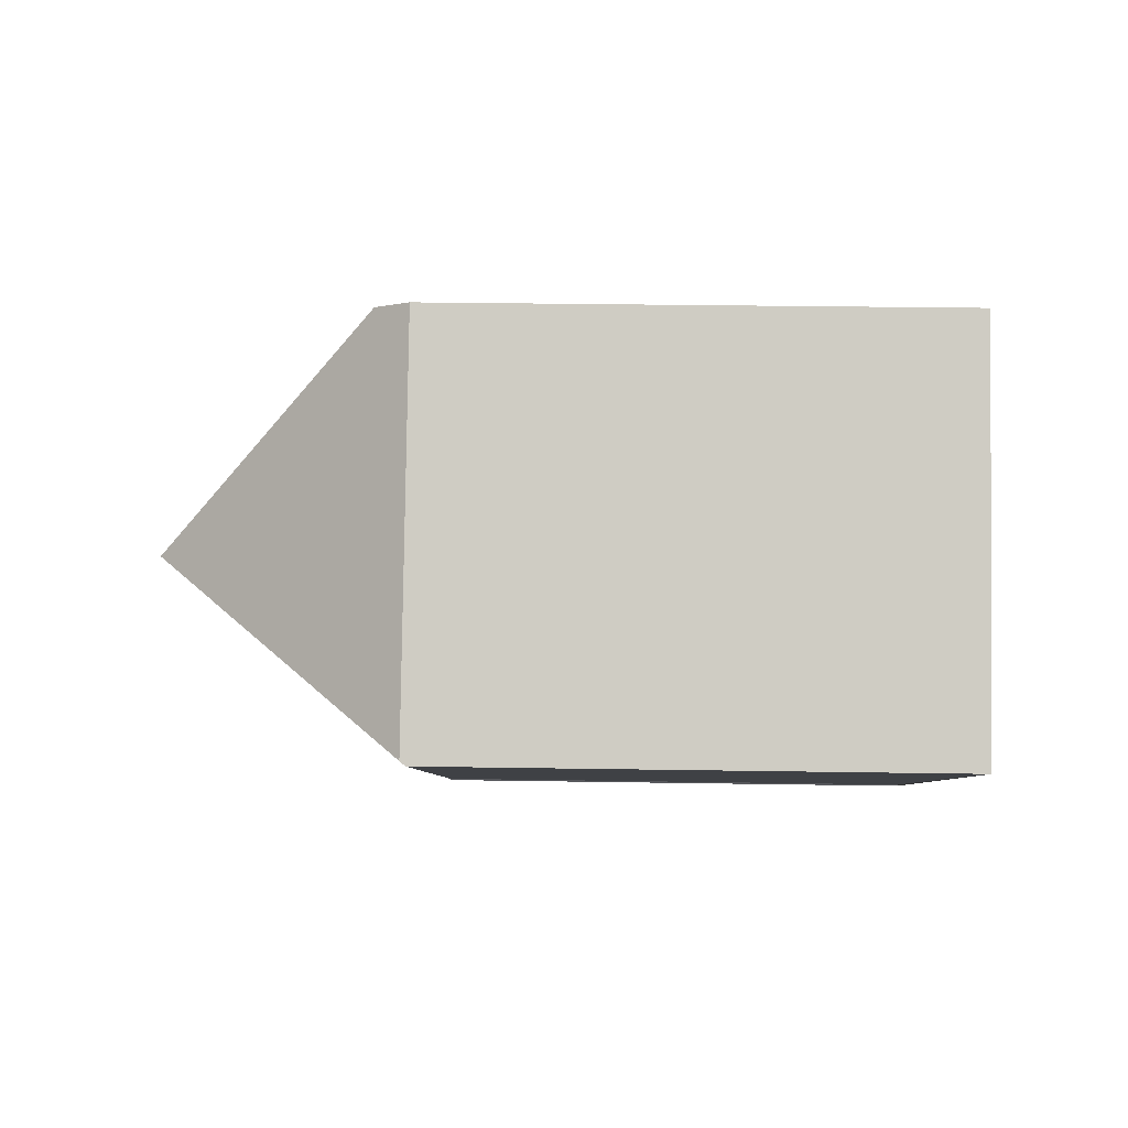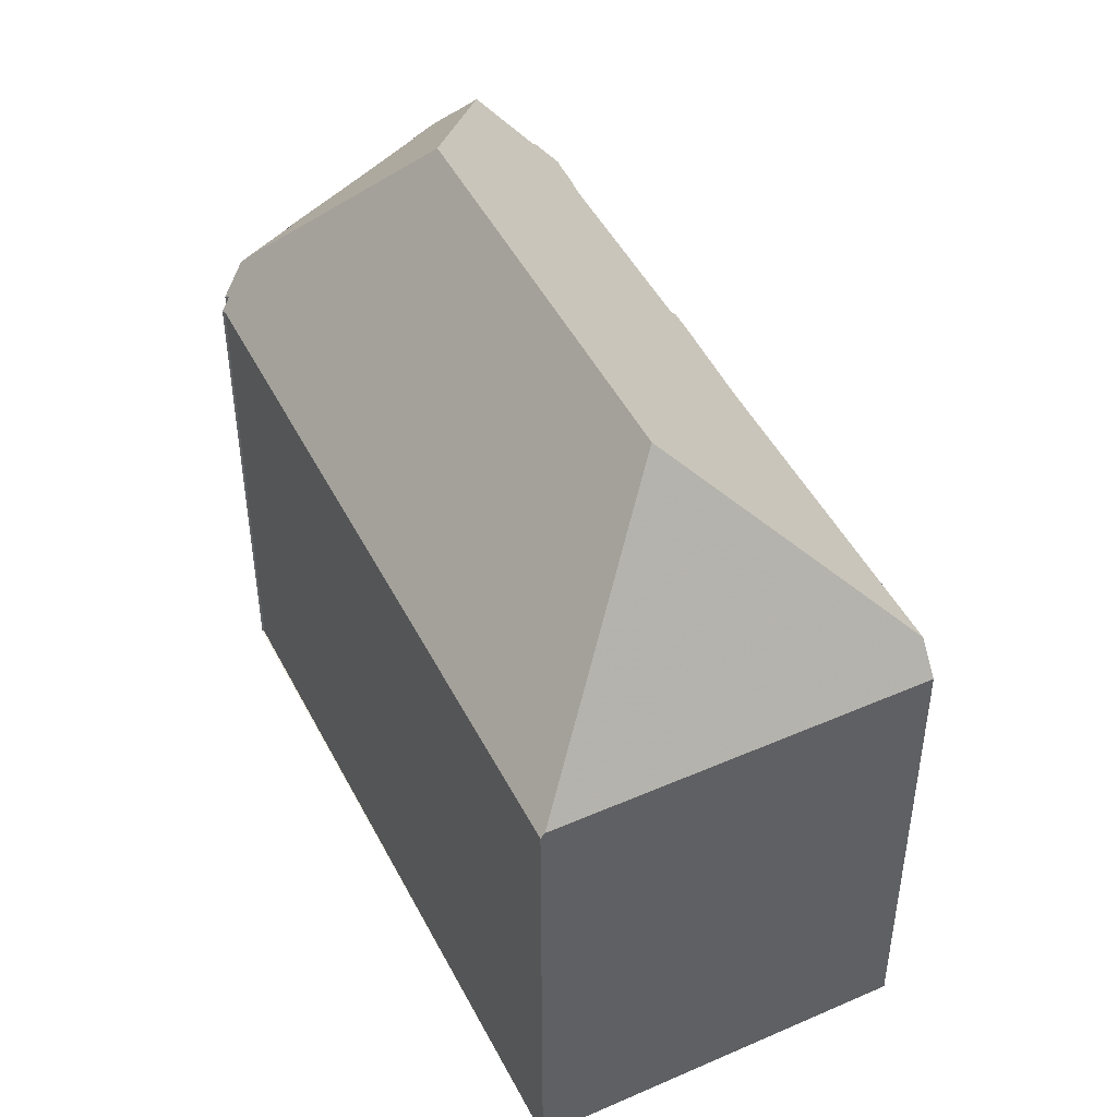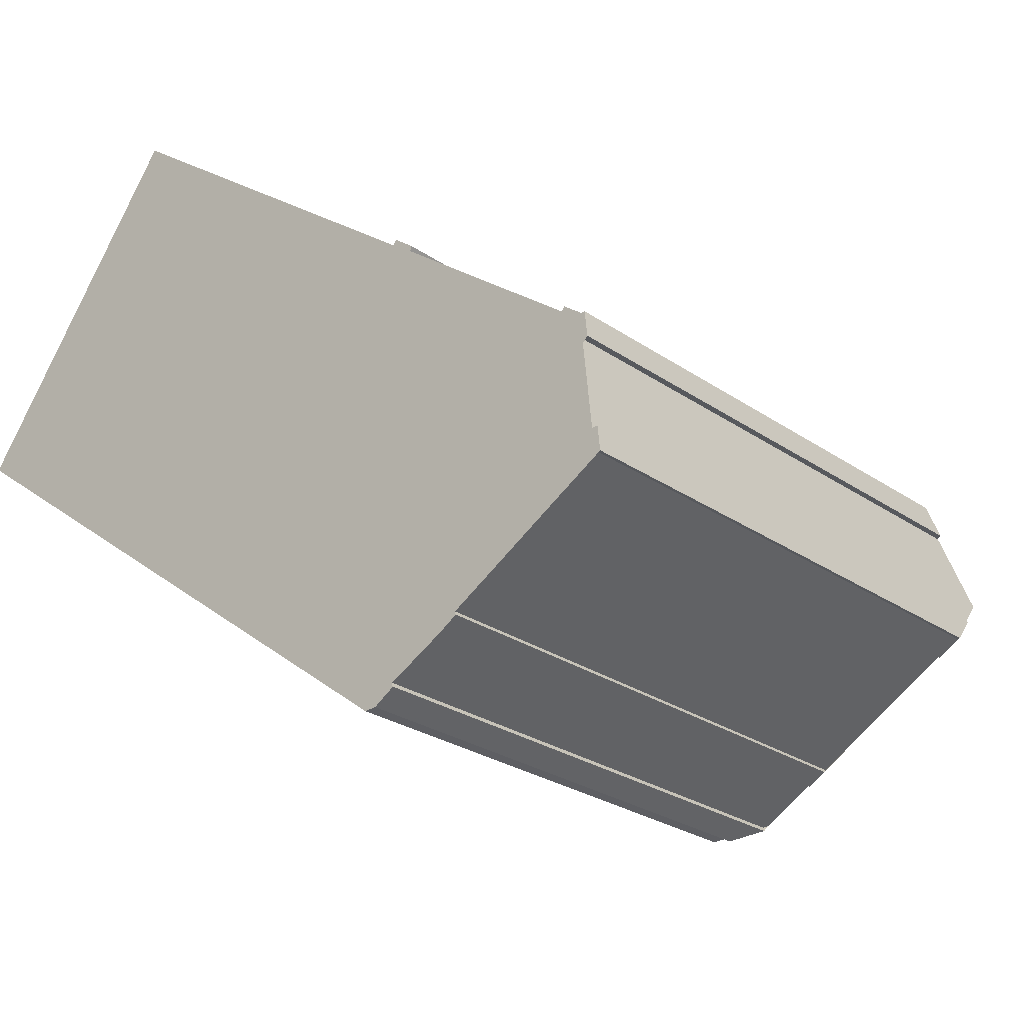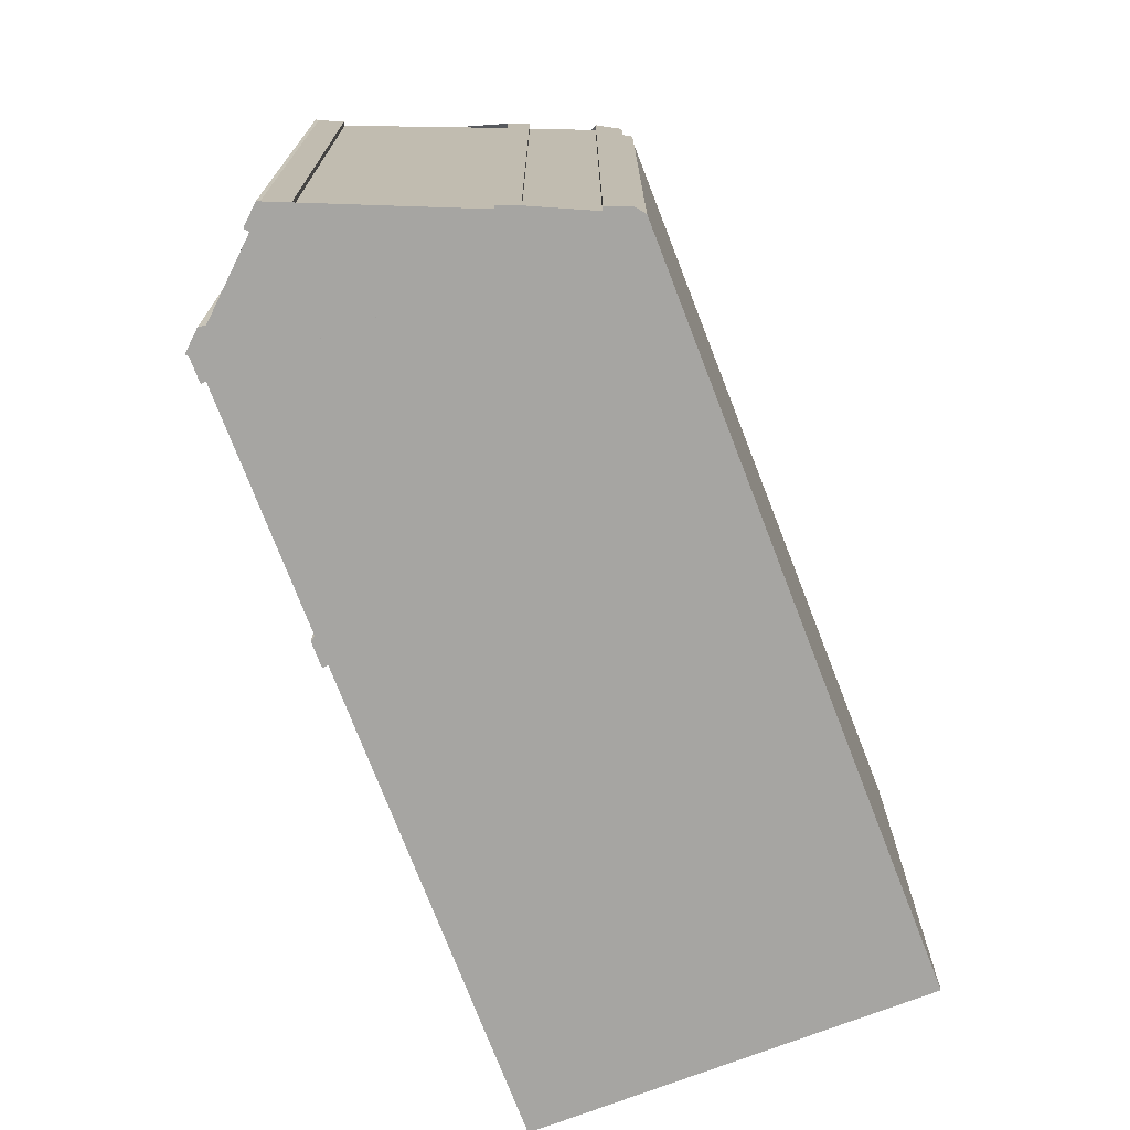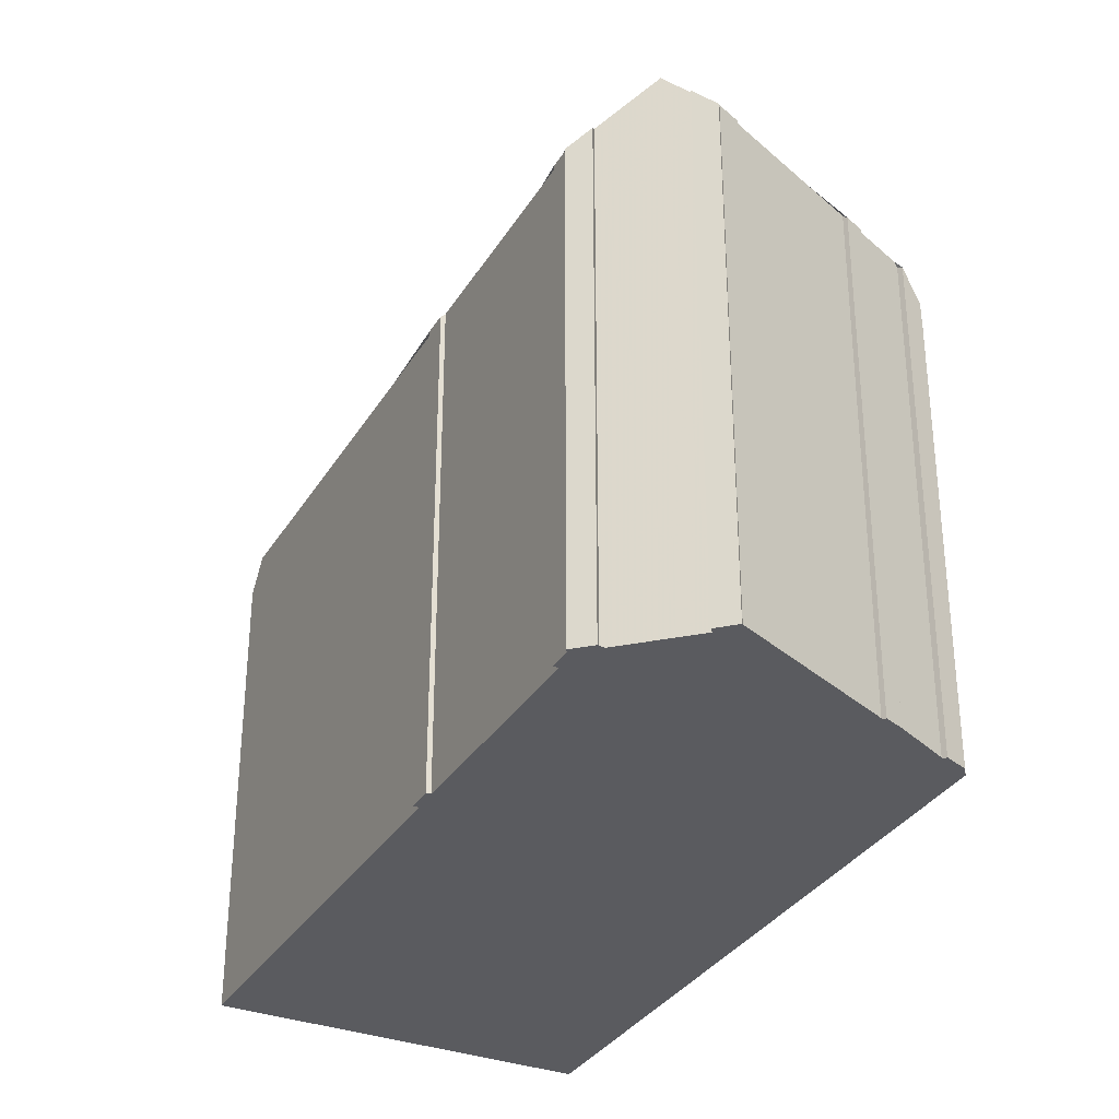
<metadata>
{"format":"obj","ext":"obj","renderer":"f3d","projection":"perspective","resolution":1024,"background":"white","views":[{"elev":31.1,"azim":91.3,"up":"+Y"},{"elev":47.2,"azim":100.3,"up":"+Z"},{"elev":-26.0,"azim":-137.5,"up":"+Y"},{"elev":-73.6,"azim":-32.3,"up":"+Z"},{"elev":-33.3,"azim":-80.4,"up":"+Z"}]}
</metadata>
<code>
v -15.53 95.17 1.31
v -15.58 95.23 1.23
v -15.86 95.02 1.235
v -15.82 94.97 1.305
v -18.46 92.98 1.349
v -18.5 93.04 1.279
v -18.77 92.84 1.284
v -18.82 92.84 1.25
v -18.86 92.49 1.511
v -18.78 92.48 1.564
v -7.062 94.76 0.7319
v -15.67 88.94 1.39
v -15.71 88.88 1.354
v -15.42 88.69 0.9454
v -15.38 88.76 0.9852
v -15.25 88.68 0.8124
v -15.22 88.73 0.8366
v -10.29 99.09 0.7873
v -18.91 91.24 1.848
v -18.99 91.24 1.817
v -19.03 90.9 1.511
v -18.99 90.9 1.527
v -18.68 90.71 1.512
v -18.65 90.77 1.58
v -16.71 89.57 1.492
v -16.75 89.51 1.423
v -16.49 89.35 1.412
v -16.45 89.42 1.489
v -10.52 95.45 4.023
v -10.55 98.9 1.232
v -15.36 91.86 4.072
v -18.87 91.63 2.2
v -18.85 92.6 1.428
v -10.55 98.83 1.289
v -10.55 98.9 1.232
v -18.87 91.63 2.2
v -7.097 94.81 0.8049
v -10.52 95.45 4.023
v -15.36 91.86 4.072
v -15.72 88.97 1.456
v -15.39 91.65 3.878
v -10.36 95.42 3.87
v -7.736 94.26 0.7405
v -9.284 95.22 2.859
v -7.495 94.88 1.178
v -7.283 94.6 0.7347
v -10.52 95.45 4.023
v -7.097 94.81 0.8049
v -15.72 88.97 1.456
v -15.36 91.86 4.072
v -10.55 98.83 1.289
v -10.26 99.05 0.7875
v -17.5 90.06 1.528
v -15.39 91.65 3.878
v -10.36 95.42 3.87
v -8.562 96.77 0.7969
v -12.62 97.28 1.324
v -12.67 97.31 1.265
v -10.53 95.99 3.59
v -10.02 95.68 3.293
v -10.53 95.99 3.59
v -9.284 95.22 2.859
v -15.26 88.69 0.8293
v -15.23 88.71 0.8292
v -14.57 89.21 0.8282
v -7.792 94.3 0.8171
v -7.322 94.65 0.8163
v -7.109 94.81 0.816
v -7.109 94.81 0.816
v -7.103 94.82 0.8049
v -10.51 98.93 1.162
v -10.48 98.88 1.162
v -8.781 96.61 1.171
v -7.495 94.88 1.178
v -14.01 96.23 1.347
v -14.07 96.27 1.287
v -11.42 94.63 3.872
v -11.54 94.7 4.033
v -11.54 94.7 4.033
v -9.186 93.25 0.8194
v -9.141 93.22 0.7586
v -10.4 95.43 3.909
v -10.76 92.07 0.8219
v -10.54 94.09 2.677
v -10.4 95.43 3.909
v -10.41 95.39 3.87
v -10.09 98.37 1.164
v -10.05 98.77 0.7887
v -10.76 92.03 0.7793
v -10.36 95.88 3.488
v -16.52 94.35 1.389
v -16.59 94.39 1.317
v -13.92 92.75 3.876
v -14.06 92.83 4.059
v -14.06 92.83 4.059
v -11.69 91.37 0.8235
v -11.67 91.36 0.791
v -18.72 92.7 1.426
v -18.7 92.89 1.282
v -18.91 90.85 1.523
v -18.83 91.63 2.221
v -18.83 91.63 2.221
v -15.47 91.02 3.31
v -13.65 89.9 0.8267
v -18.48 92.88 1.422
v -18.61 92.96 1.281
v -15.88 91.28 3.329
v -16.69 91.77 3.366
v -16.69 91.77 3.366
v -13.64 89.89 0.8163
v -15.47 91.02 3.31
v -18.9 90.95 1.611
v -19.02 91.02 1.616
v -15.72 88.98 1.465
v -15.25 88.7 0.8293
v -17.49 90.07 1.546
v -15.24 88.69 0.8153
v -15.72 88.98 1.465
v -17.2 92.09 2.805
v -16.95 91.76 3.224
v -16.95 91.76 3.224
v -18.08 93.27 1.343
v -18.04 93.21 1.415
v -15.6 89.94 2.336
v -14.88 88.98 0.8322
v -16.34 90.94 2.821
v -15.6 89.94 2.336
v -14.8 92.09 3.877
v -14.78 92.29 4.066
v -14.78 92.29 4.066
v -14.95 90.7 2.604
v -14.69 93.22 3.377
v -15.1 89.27 1.291
v -14.4 95.94 1.353
v -14.39 96.02 1.292
v -15.15 88.78 0.8357
v -15.58 95.23 1.23
v -15.53 95.17 1.31
v -15.53 95.17 -5.977
v -15.58 95.23 -5.977
v -15.86 95.02 1.235
v -15.58 95.23 1.23
v -15.58 95.23 -5.977
v -15.86 95.02 -5.977
v -15.82 94.97 1.305
v -15.86 95.02 1.235
v -15.86 95.02 -5.977
v -15.82 94.97 -5.977
v -16.59 94.39 1.317
v -15.82 94.97 1.305
v -15.82 94.97 -5.977
v -16.59 94.39 -5.977
v -18.5 93.04 1.279
v -18.46 92.98 1.349
v -18.46 92.98 -5.977
v -18.5 93.04 -5.977
v -18.61 92.96 1.281
v -18.5 93.04 1.279
v -18.5 93.04 -5.977
v -18.61 92.96 -5.977
v -18.82 92.84 1.25
v -18.77 92.84 1.284
v -18.77 92.84 -5.977
v -18.82 92.84 -5.977
v -18.85 92.6 1.428
v -18.82 92.84 1.25
v -18.82 92.84 -5.977
v -18.85 92.6 -5.977
v -18.78 92.48 1.564
v -18.86 92.49 1.511
v -18.86 92.49 -5.977
v -18.78 92.48 -5.977
v -18.87 91.63 2.2
v -18.78 92.48 1.564
v -18.78 92.48 -5.977
v -18.87 91.63 -5.977
v -7.097 94.81 0.8049
v -7.062 94.76 0.7319
v -7.062 94.76 -5.977
v -7.097 94.81 -5.977
v -15.71 88.88 1.354
v -15.67 88.94 1.39
v -15.67 88.94 -5.977
v -15.71 88.88 -5.977
v -15.42 88.69 0.9454
v -15.71 88.88 1.354
v -15.71 88.88 -5.977
v -15.42 88.69 -5.977
v -15.38 88.76 0.9852
v -15.42 88.69 0.9454
v -15.42 88.69 -5.977
v -15.38 88.76 -5.977
v -15.26 88.69 0.8293
v -15.38 88.76 0.9852
v -15.38 88.76 -5.977
v -15.26 88.69 -5.977
v -15.24 88.69 0.8153
v -15.25 88.68 0.8124
v -15.25 88.68 -5.977
v -15.24 88.69 -5.977
v -15.15 88.78 0.8357
v -15.22 88.73 0.8366
v -15.22 88.73 -5.977
v -15.15 88.78 -5.977
v -10.51 98.93 1.162
v -10.29 99.09 0.7873
v -10.29 99.09 -5.977
v -10.51 98.93 -5.977
v -18.99 91.24 1.817
v -18.91 91.24 1.848
v -18.91 91.24 -5.977
v -18.99 91.24 -5.977
v -19.02 91.02 1.616
v -18.99 91.24 1.817
v -18.99 91.24 -5.977
v -19.02 91.02 -5.977
v -18.99 90.9 1.527
v -19.03 90.9 1.511
v -19.03 90.9 -5.977
v -18.99 90.9 -5.977
v -18.91 90.85 1.523
v -18.99 90.9 1.527
v -18.99 90.9 -5.977
v -18.91 90.85 -5.977
v -18.65 90.77 1.58
v -18.68 90.71 1.512
v -18.68 90.71 -5.977
v -18.65 90.77 -5.977
v -17.5 90.06 1.528
v -18.65 90.77 1.58
v -18.65 90.77 -5.977
v -17.5 90.06 -5.977
v -16.75 89.51 1.423
v -16.71 89.57 1.492
v -16.71 89.57 -5.977
v -16.75 89.51 -5.977
v -16.49 89.35 1.412
v -16.75 89.51 1.423
v -16.75 89.51 -5.977
v -16.49 89.35 -5.977
v -16.45 89.42 1.489
v -16.49 89.35 1.412
v -16.49 89.35 -5.977
v -16.45 89.42 -5.977
v -15.72 88.97 1.456
v -16.45 89.42 1.489
v -16.45 89.42 -5.977
v -15.72 88.97 -5.977
v -12.67 97.31 1.265
v -10.55 98.9 1.232
v -10.55 98.9 -5.977
v -12.67 97.31 -5.977
v -18.86 92.49 1.511
v -18.85 92.6 1.428
v -18.85 92.6 -5.977
v -18.86 92.49 -5.977
v -18.91 91.24 1.848
v -18.87 91.63 2.2
v -18.87 91.63 -5.977
v -18.91 91.24 -5.977
v -15.67 88.94 1.39
v -15.72 88.97 1.456
v -15.72 88.97 -5.977
v -15.67 88.94 -5.977
v -7.283 94.6 0.7347
v -7.736 94.26 0.7405
v -7.736 94.26 -5.977
v -7.283 94.6 -5.977
v -7.062 94.76 0.7319
v -7.283 94.6 0.7347
v -7.283 94.6 -5.977
v -7.062 94.76 -5.977
v -7.103 94.82 0.8049
v -7.097 94.81 0.8049
v -7.097 94.81 -5.977
v -7.103 94.82 -5.977
v -10.29 99.09 0.7873
v -10.26 99.05 0.7875
v -10.26 99.05 -5.977
v -10.29 99.09 -5.977
v -16.71 89.57 1.492
v -17.5 90.06 1.528
v -17.5 90.06 -5.977
v -16.71 89.57 -5.977
v -10.05 98.77 0.7887
v -8.562 96.77 0.7969
v -8.562 96.77 -5.977
v -10.05 98.77 -5.977
v -14.07 96.27 1.287
v -12.67 97.31 1.265
v -12.67 97.31 -5.977
v -14.07 96.27 -5.977
v -15.25 88.68 0.8124
v -15.26 88.69 0.8293
v -15.26 88.69 -5.977
v -15.25 88.68 -5.977
v -15.22 88.73 0.8366
v -15.23 88.71 0.8292
v -15.23 88.71 -5.977
v -15.22 88.73 -5.977
v -13.64 89.89 0.8163
v -14.57 89.21 0.8282
v -14.57 89.21 -5.977
v -13.64 89.89 -5.977
v -8.562 96.77 0.7969
v -7.103 94.82 0.8049
v -7.103 94.82 -5.977
v -8.562 96.77 -5.977
v -10.55 98.9 1.232
v -10.51 98.93 1.162
v -10.51 98.93 -5.977
v -10.55 98.9 -5.977
v -14.39 96.02 1.292
v -14.07 96.27 1.287
v -14.07 96.27 -5.977
v -14.39 96.02 -5.977
v -7.736 94.26 0.7405
v -9.141 93.22 0.7586
v -9.141 93.22 -5.977
v -7.736 94.26 -5.977
v -10.26 99.05 0.7875
v -10.05 98.77 0.7887
v -10.05 98.77 -5.977
v -10.26 99.05 -5.977
v -9.141 93.22 0.7586
v -10.76 92.03 0.7793
v -10.76 92.03 -5.977
v -9.141 93.22 -5.977
v -18.08 93.27 1.343
v -16.59 94.39 1.317
v -16.59 94.39 -5.977
v -18.08 93.27 -5.977
v -10.76 92.03 0.7793
v -11.67 91.36 0.791
v -11.67 91.36 -5.977
v -10.76 92.03 -5.977
v -18.77 92.84 1.284
v -18.7 92.89 1.282
v -18.7 92.89 -5.977
v -18.77 92.84 -5.977
v -18.68 90.71 1.512
v -18.91 90.85 1.523
v -18.91 90.85 -5.977
v -18.68 90.71 -5.977
v -18.7 92.89 1.282
v -18.61 92.96 1.281
v -18.61 92.96 -5.977
v -18.7 92.89 -5.977
v -11.67 91.36 0.791
v -13.64 89.89 0.8163
v -13.64 89.89 -5.977
v -11.67 91.36 -5.977
v -19.03 90.9 1.511
v -19.02 91.02 1.616
v -19.02 91.02 -5.977
v -19.03 90.9 -5.977
v -15.23 88.71 0.8292
v -15.24 88.69 0.8153
v -15.24 88.69 -5.977
v -15.23 88.71 -5.977
v -18.46 92.98 1.349
v -18.08 93.27 1.343
v -18.08 93.27 -5.977
v -18.46 92.98 -5.977
v -14.57 89.21 0.8282
v -14.88 88.98 0.8322
v -14.88 88.98 -5.977
v -14.57 89.21 -5.977
v -15.53 95.17 1.31
v -14.39 96.02 1.292
v -14.39 96.02 -5.977
v -15.53 95.17 -5.977
v -14.88 88.98 0.8322
v -15.15 88.78 0.8357
v -15.15 88.78 -5.977
v -14.88 88.98 -5.977
v -15.22 88.73 -5.977
v -15.25 88.68 -5.977
v -15.38 88.76 -5.977
v -15.42 88.69 -5.977
v -15.71 88.88 -5.977
v -15.67 88.94 -5.977
v -16.45 89.42 -5.977
v -16.49 89.35 -5.977
v -16.75 89.51 -5.977
v -16.71 89.57 -5.977
v -18.65 90.77 -5.977
v -18.68 90.71 -5.977
v -18.99 90.9 -5.977
v -19.03 90.9 -5.977
v -18.99 91.24 -5.977
v -18.91 91.24 -5.977
v -18.78 92.48 -5.977
v -18.86 92.49 -5.977
v -18.82 92.84 -5.977
v -18.77 92.84 -5.977
v -18.5 93.04 -5.977
v -18.46 92.98 -5.977
v -15.82 94.97 -5.977
v -15.86 95.02 -5.977
v -15.58 95.23 -5.977
v -15.53 95.17 -5.977
v -10.29 99.09 -5.977
v -7.062 94.76 -5.977
f 99 7 8 33 98
f 129 39 41 128
f 72 52 18 71
f 113 21 22 100 112
f 98 33 9 10 32 102
f 114 40 12 13 14 15 63 115
f 68 45 67
f 67 45 44 66
f 90 61 47 85
f 116 53 25 26 27 28 49 118
f 60 55 62
f 57 34 30 58
f 59 34 57
f 88 52 72 87
f 74 69 70 56 73
f 115 63 16 117
f 104 65 110
f 67 46 11 37 68
f 66 43 46 67
f 69 48 70
f 71 35 51 72
f 87 72 51 61 90
f 73 60 62 74
f 75 57 58 76
f 82 38 78 77 86
f 79 29 59 57 75
f 86 77 84
f 81 43 66 80
f 83 80 84
f 84 80 66 44 42 86
f 87 73 56 88
f 89 81 80 83
f 90 60 73 87
f 86 42 82
f 85 55 60 90
f 135 1 2 3 4 92 91 134
f 93 77 78 94
f 134 91 132
f 96 83 84 77 93
f 97 89 83 96
f 106 99 98 105
f 112 100 23 24 53 116
f 120 109 119
f 128 41 103 131
f 123 91 92 122
f 107 54 50 108
f 132 91 123 119 109 31 130
f 110 97 96 104
f 111 54 107
f 112 101 36 19 20 113
f 131 103 124 133
f 126 107 108 121
f 117 64 115
f 127 111 107 126
f 119 105 98 102 120
f 122 5 6 106 105 123
f 123 105 119
f 133 124 114 115 64 17 136
f 121 101 112 116 126
f 126 116 118 127
f 128 93 94 129
f 131 104 96 93 128
f 130 95 132
f 133 125 65 104 131
f 134 75 76 135
f 132 95 79 75 134
f 136 125 133
f 138 139 140 137
f 142 143 144 141
f 146 147 148 145
f 150 151 152 149
f 154 155 156 153
f 158 159 160 157
f 162 163 164 161
f 166 167 168 165
f 170 171 172 169
f 174 175 176 173
f 178 179 180 177
f 182 183 184 181
f 186 187 188 185
f 190 191 192 189
f 194 195 196 193
f 198 199 200 197
f 202 203 204 201
f 206 207 208 205
f 210 211 212 209
f 214 215 216 213
f 218 219 220 217
f 222 223 224 221
f 226 227 228 225
f 230 231 232 229
f 234 235 236 233
f 238 239 240 237
f 242 243 244 241
f 246 247 248 245
f 250 251 252 249
f 254 255 256 253
f 258 259 260 257
f 262 263 264 261
f 266 267 268 265
f 270 271 272 269
f 274 275 276 273
f 278 279 280 277
f 282 283 284 281
f 286 287 288 285
f 290 291 292 289
f 294 295 296 293
f 298 299 300 297
f 302 303 304 301
f 306 307 308 305
f 310 311 312 309
f 314 315 316 313
f 318 319 320 317
f 322 323 324 321
f 326 327 328 325
f 330 331 332 329
f 334 335 336 333
f 338 339 340 337
f 342 343 344 341
f 346 347 348 345
f 350 351 352 349
f 354 355 356 353
f 358 359 360 357
f 362 363 364 361
f 366 367 368 365
f 370 371 372 369
f 374 375 376 373
f 378 379 380 381 382 383 384 385 386 387 388 389 390 391 392 393 394 395 396 397 398 399 400 401 402 403 404 377

</code>
